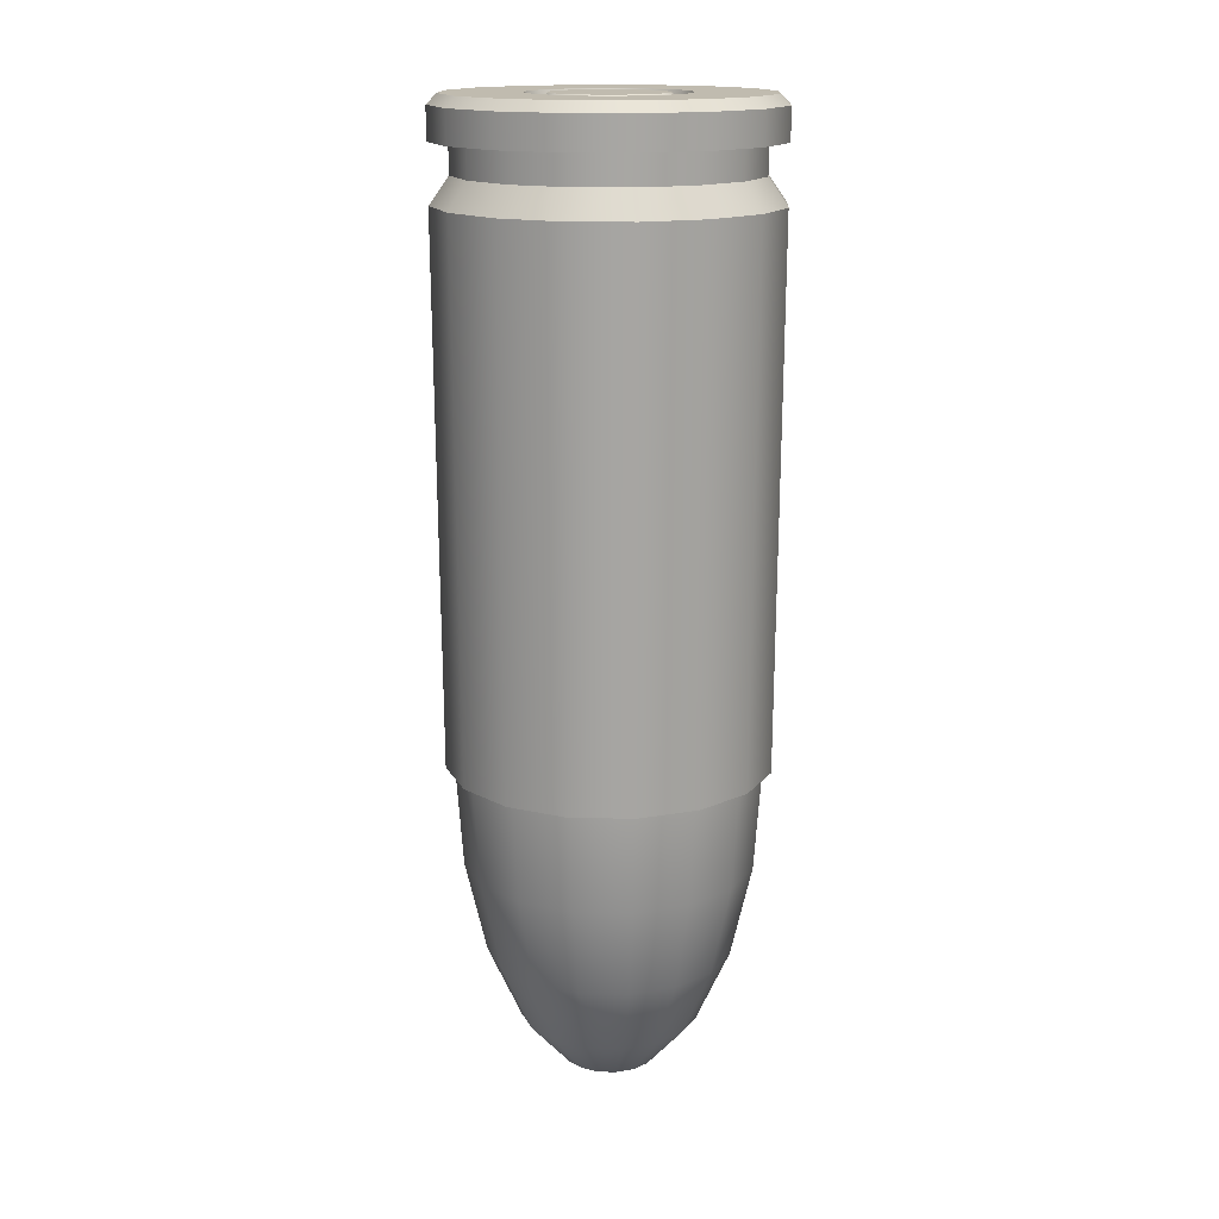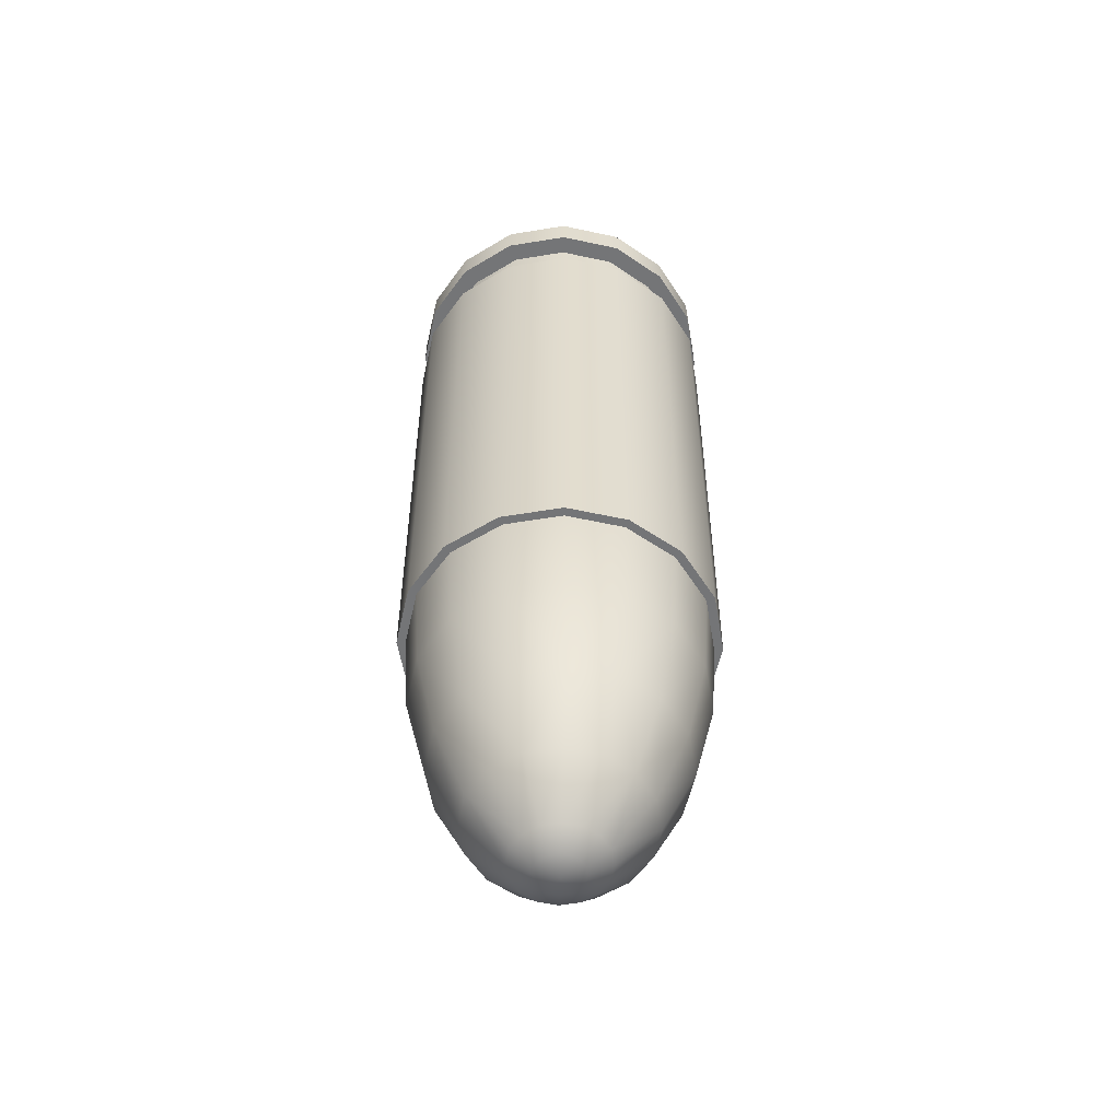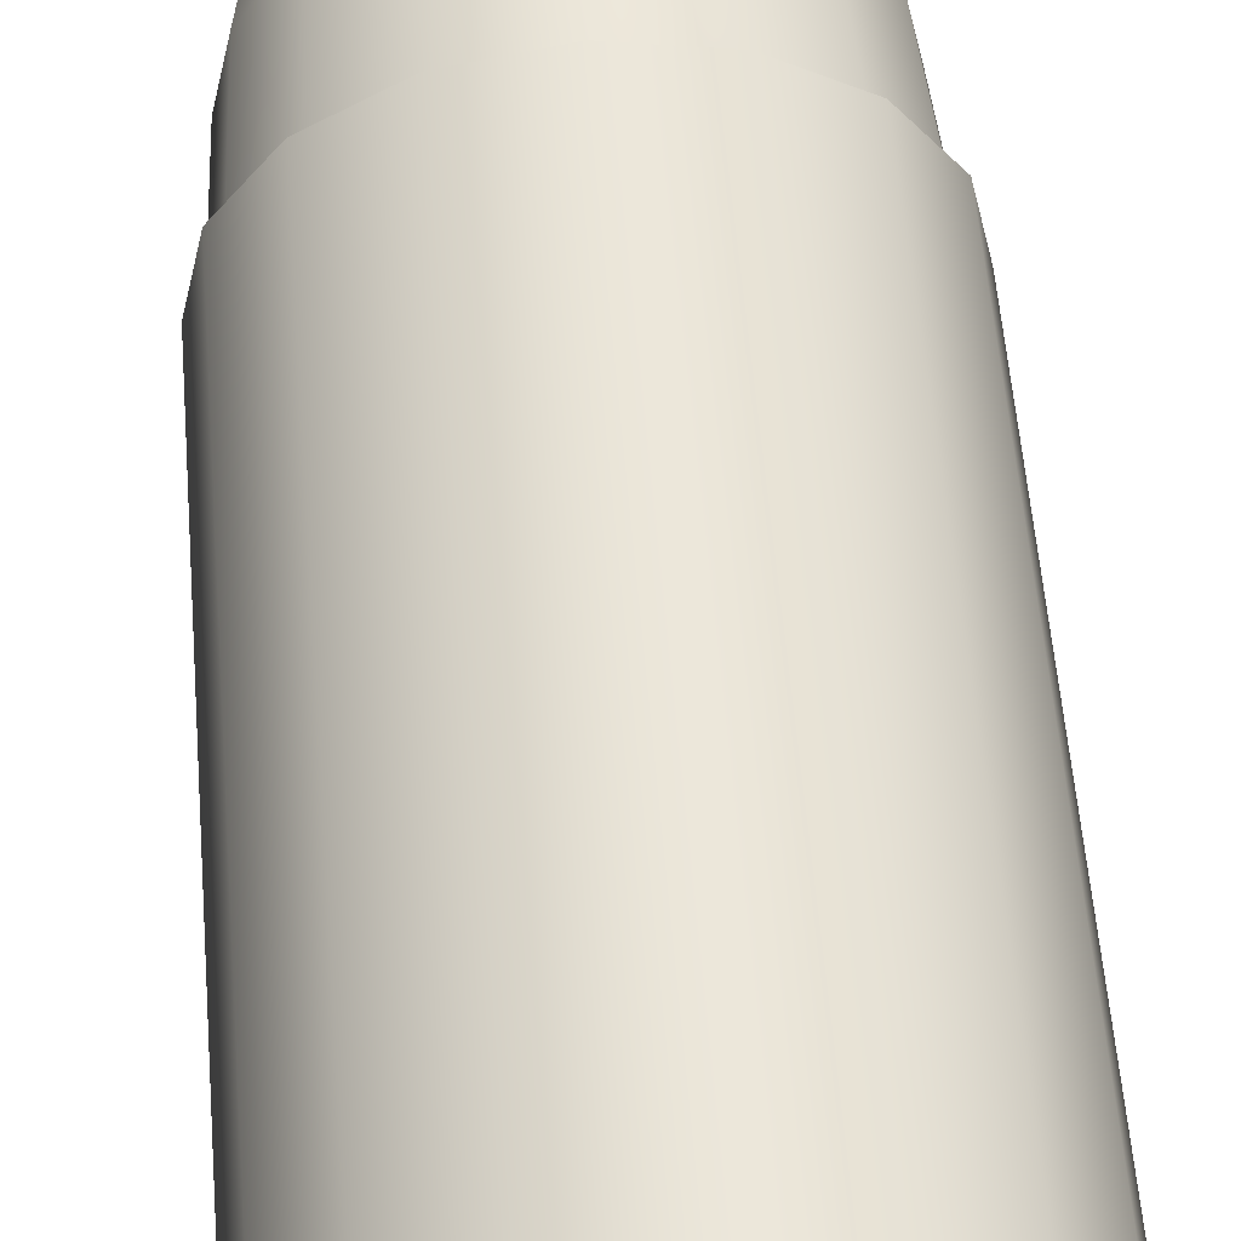
<metadata>
{"format":"obj","ext":"obj","renderer":"f3d","projection":"perspective","resolution":1024,"background":"white","views":[{"elev":16.0,"azim":36.4,"up":"+Z"},{"elev":-56.4,"azim":-114.0,"up":"+Z"},{"elev":57.6,"azim":-4.7,"up":"+Y"}]}
</metadata>
<code>
o 9mm_Luger
v 0.001413 0.05809 0.003958
v 0.001897 0.05657 0.001734
v 0.001027 0.05715 0.001734
v 0 0.05837 0.003958
v 0 0.05736 0.001734
v 0 0.05539 -6.2e-05
v 0.000273 0.05534 -6.2e-05
v 0 0.05468 -0.000185
v 0.001747 0.05889 0.009866
v 0.00307 0.05775 0.00676
v 0.001661 0.05869 0.00676
v 0.00054 0.05598 0.000307
v 0 0.05609 0.000307
v 0.004011 0.05634 0.00676
v 0.002611 0.05729 0.003958
v 0.000505 0.05518 -6.2e-05
v 0.003228 0.0579 0.009866
v 0.000997 0.05567 0.000307
v 0.002479 0.0557 0.001734
v 0.001303 0.05522 0.000307
v 0.003412 0.05609 0.003958
v 0.002683 0.05468 0.001734
v 0.004342 0.05468 0.00676
v 0.003693 0.05468 0.003958
v 0.00066 0.05495 -6.2e-05
v 0.004218 0.05642 0.009866
v 0.003412 0.05326 0.003958
v 0.000714 0.05468 -6.2e-05
v 0.004218 0.05293 0.009866
v 0.004565 0.05468 0.009866
v 0.001411 0.05468 0.000307
v 0.002479 0.05365 0.001734
v 0.001303 0.05414 0.000307
v 0.001897 0.05278 0.001734
v 0.004011 0.05301 0.00676
v 0.002611 0.05207 0.003958
v 0.00066 0.0544 -6.2e-05
v 0.003228 0.05145 0.009866
v 0.001661 0.05067 0.00676
v 0.00307 0.05161 0.00676
v 0.000505 0.05417 -6.2e-05
v 0.001747 0.05046 0.009866
v 0.001027 0.0522 0.001734
v 0.000997 0.05368 0.000307
v 0.001413 0.05126 0.003958
v 0 0.05326 0.000307
v 0.00054 0.05337 0.000307
v 0 0.05199 0.001734
v 0 0.05033 0.00676
v 0.000273 0.05402 -6.2e-05
v 0 0.05011 0.009866
v -0.001661 0.05067 0.00676
v 0 0.05098 0.003958
v 0 0.05396 -6.2e-05
v -0.001747 0.05046 0.009866
v -0.001027 0.0522 0.001734
v -0.001413 0.05126 0.003958
v -0.003228 0.05145 0.009866
v -0.000997 0.05368 0.000307
v -0.00054 0.05337 0.000307
v -0.001897 0.05278 0.001734
v -0.002611 0.05207 0.003958
v -0.000273 0.05402 -6.2e-05
v -0.003412 0.05326 0.003958
v -0.00307 0.05161 0.00676
v -0.000505 0.05417 -6.2e-05
v -0.004218 0.05293 0.009866
v -0.002479 0.05365 0.001734
v -0.004565 0.05468 0.009866
v -0.004011 0.05301 0.00676
v -0.001303 0.05414 0.000307
v -0.001411 0.05468 0.000307
v -0.003693 0.05468 0.003958
v -0.00066 0.0544 -6.2e-05
v -0.003412 0.05609 0.003958
v -0.002683 0.05468 0.001734
v -0.004342 0.05468 0.00676
v -0.000714 0.05468 -6.2e-05
v -0.004218 0.05642 0.009866
v -0.001303 0.05522 0.000307
v -0.00066 0.05495 -6.2e-05
v -0.003228 0.0579 0.009866
v -0.004011 0.05634 0.00676
v -0.002479 0.0557 0.001734
v -0.000997 0.05567 0.000307
v -0.001897 0.05657 0.001734
v -0.00307 0.05775 0.00676
v -0.001413 0.05809 0.003958
v -0.002611 0.05729 0.003958
v -0.001661 0.05869 0.00676
v -0.000505 0.05518 -6.2e-05
v -0.001747 0.05889 0.009866
v -0.00054 0.05598 0.000307
v 0 0.05902 0.00676
v -0.000273 0.05534 -6.2e-05
v -0.001027 0.05715 0.001734
v -0.004218 0.05642 0.0139
v 0.004218 0.05293 0.0139
v 0.003228 0.05145 0.0139
v -0.003228 0.0579 0.0139
v 0.001747 0.05046 0.0139
v -0.001747 0.05889 0.0139
v 0 0.05924 0.009866
v 0 0.05924 0.0139
v -0.001747 0.05046 0.0139
v 0.001747 0.05889 0.0139
v 0.004565 0.05468 0.0139
v -0.003228 0.05145 0.0139
v 0.003228 0.0579 0.0139
v 0.004218 0.05642 0.0139
v -0.004218 0.05293 0.0139
v -0.004565 0.05468 0.0139
v 0 0.05011 0.0139
v 0 0.05468 0.0139
v 0 0.05936 0.02894
v 0.001906 0.05928 0.02864
v 0 0.05966 0.02864
v 0.003309 0.05799 0.02894
v 0.001791 0.059 0.02894
v 0.004324 0.05647 0.02894
v 0.003521 0.0582 0.02864
v 0.00498 0.05468 0.02864
v 0.004601 0.05658 0.02864
v 0.004324 0.05289 0.02894
v 0.00468 0.05468 0.02894
v 0.003521 0.05115 0.02864
v 0.004601 0.05277 0.02864
v 0.003309 0.05137 0.02894
v 0.001906 0.05008 0.02864
v 0.001791 0.05035 0.02894
v 0 0.0497 0.02864
v 0 0.05 0.02894
v -0.001906 0.05008 0.02864
v -0.003309 0.05137 0.02894
v -0.001791 0.05035 0.02894
v -0.004324 0.05289 0.02894
v -0.003521 0.05115 0.02864
v -0.00498 0.05468 0.02864
v -0.004601 0.05277 0.02864
v -0.004324 0.05647 0.02894
v -0.00468 0.05468 0.02894
v -0.003309 0.05799 0.02894
v -0.004601 0.05658 0.02864
v -0.001906 0.05928 0.02864
v -0.003521 0.0582 0.02864
v -0.001791 0.059 0.02894
v 0 0.05966 0.02767
v 0.001906 0.05928 0.02767
v 0.003521 0.0582 0.02767
v 0.004601 0.05658 0.02767
v 0.00498 0.05468 0.02767
v 0.004601 0.05277 0.02767
v 0.003521 0.05115 0.02767
v 0.001906 0.05008 0.02767
v 0 0.0497 0.02767
v -0.001906 0.05008 0.02767
v -0.003521 0.05115 0.02767
v -0.004601 0.05277 0.02767
v -0.00498 0.05468 0.02767
v -0.004601 0.05658 0.02767
v -0.003521 0.0582 0.02767
v -0.001906 0.05928 0.02767
v 0 0.05907 0.02767
v 0.003108 0.05778 0.02767
v 0.001682 0.05874 0.02767
v 0.00406 0.05636 0.02767
v 0.00406 0.05299 0.02767
v 0.004395 0.05468 0.02767
v 0.003108 0.05157 0.02767
v 0 0.05028 0.02767
v 0.001682 0.05062 0.02767
v -0.003108 0.05157 0.02767
v -0.001682 0.05062 0.02767
v -0.00406 0.05299 0.02767
v -0.004395 0.05468 0.02767
v -0.00406 0.05636 0.02767
v -0.003108 0.05778 0.02767
v -0.001682 0.05874 0.02767
v 0 0.05907 0.02677
v 0.001682 0.05874 0.02677
v 0.003108 0.05778 0.02677
v 0.00406 0.05636 0.02677
v 0.004395 0.05468 0.02677
v 0.00406 0.05299 0.02677
v 0.003108 0.05157 0.02677
v 0.001682 0.05062 0.02677
v 0 0.05028 0.02677
v -0.001682 0.05062 0.02677
v -0.003108 0.05157 0.02677
v -0.00406 0.05299 0.02677
v -0.004395 0.05468 0.02677
v -0.00406 0.05636 0.02677
v -0.003108 0.05778 0.02677
v -0.001682 0.05874 0.02677
v 0 0.05964 0.02596
v 0.0019 0.05926 0.02596
v 0.003511 0.05819 0.02596
v 0.004965 0.05468 0.02596
v 0.004587 0.05658 0.02596
v 0.003511 0.05117 0.02596
v 0.004587 0.05278 0.02596
v 0.0019 0.05009 0.02596
v 0 0.04971 0.02596
v -0.0019 0.05009 0.02596
v -0.003511 0.05117 0.02596
v -0.004587 0.05278 0.02596
v -0.004965 0.05468 0.02596
v -0.004587 0.05658 0.02596
v -0.003511 0.05819 0.02596
v -0.0019 0.05926 0.02596
v 0 0.0595 0.009786
v 0.001846 0.05913 0.009786
v 0.003412 0.05809 0.009786
v 0.004458 0.05652 0.009786
v 0.004825 0.05468 0.009786
v 0.004458 0.05283 0.009786
v 0.003412 0.05126 0.009786
v 0.001846 0.05022 0.009786
v 0 0.04985 0.009786
v -0.001846 0.05022 0.009786
v -0.003412 0.05126 0.009786
v -0.004825 0.05468 0.009786
v -0.004458 0.05283 0.009786
v -0.004458 0.05652 0.009786
v -0.003412 0.05809 0.009786
v -0.001846 0.05913 0.009786
v 0 0.05919 0.009786
v 0.003193 0.05787 0.009786
v 0.001728 0.05885 0.009786
v 0.004171 0.0564 0.009786
v 0.004515 0.05468 0.009786
v 0.004171 0.05295 0.009786
v 0.003193 0.05148 0.009786
v 0 0.05016 0.009786
v 0.001728 0.05051 0.009786
v -0.001728 0.05051 0.009786
v -0.004171 0.05295 0.009786
v -0.003193 0.05148 0.009786
v -0.004515 0.05468 0.009786
v -0.003193 0.05787 0.009786
v -0.004171 0.0564 0.009786
v -0.001728 0.05885 0.009786
v 0 0.05919 0.0249
v 0.001728 0.05885 0.0249
v 0.003193 0.05787 0.0249
v 0.004171 0.0564 0.0249
v 0.004515 0.05468 0.0249
v 0.004171 0.05295 0.0249
v 0.003193 0.05148 0.0249
v 0.001728 0.05051 0.0249
v 0 0.05016 0.0249
v -0.001728 0.05051 0.0249
v -0.003193 0.05148 0.0249
v -0.004171 0.05295 0.0249
v -0.004515 0.05468 0.0249
v -0.004171 0.0564 0.0249
v -0.003193 0.05787 0.0249
v -0.001728 0.05885 0.0249
v 0 0.05468 0.0249
v 0 0.05701 0.02894
v 0.000892 0.05683 0.02894
v 0.001647 0.05632 0.02894
v 0.002152 0.05557 0.02894
v 0.00233 0.05468 0.02894
v 0.002152 0.05378 0.02894
v 0.001647 0.05303 0.02894
v 0.000892 0.05252 0.02894
v 0 0.05235 0.02894
v -0.000892 0.05252 0.02894
v -0.001647 0.05303 0.02894
v -0.002152 0.05378 0.02894
v -0.00233 0.05468 0.02894
v -0.002152 0.05557 0.02894
v -0.001647 0.05632 0.02894
v -0.000892 0.05683 0.02894
v 0 0.05682 0.02856
v -0.000821 0.05666 0.02856
v -0.001517 0.05619 0.02856
v -0.001982 0.0555 0.02856
v -0.002145 0.05468 0.02856
v -0.001982 0.05386 0.02856
v -0.001517 0.05316 0.02856
v -0.000821 0.05269 0.02856
v 0 0.05253 0.02856
v 0.000821 0.05269 0.02856
v 0.001517 0.05316 0.02856
v 0.001982 0.05386 0.02856
v 0.002145 0.05468 0.02856
v 0.001982 0.0555 0.02856
v 0.001517 0.05619 0.02856
v 0.000821 0.05666 0.02856
v 0 0.05468 0.02894
v 0.000649 0.05624 0.02894
v 0 0.05637 0.02894
v 0.001199 0.05588 0.02894
v 0.001567 0.05532 0.02894
v 0.001696 0.05468 0.02894
v 0.001567 0.05403 0.02894
v 0.001199 0.05348 0.02894
v 0.000649 0.05311 0.02894
v 0 0.05298 0.02894
v -0.000649 0.05311 0.02894
v -0.001199 0.05348 0.02894
v -0.001567 0.05403 0.02894
v -0.001696 0.05468 0.02894
v -0.001567 0.05532 0.02894
v -0.001199 0.05588 0.02894
v -0.000649 0.05624 0.02894
f 1 2 3
f 4 3 5
f 6 7 8
f 9 10 11
f 12 6 13
f 2 12 3
f 14 15 10
f 7 16 8
f 17 14 10
f 18 7 12
f 18 19 20
f 21 2 15
f 22 20 19
f 21 22 19
f 21 23 24
f 16 25 8
f 26 23 14
f 18 25 16
f 23 27 24
f 25 28 8
f 29 23 30
f 20 28 25
f 31 32 33
f 27 22 24
f 34 33 32
f 27 34 32
f 35 36 27
f 28 37 8
f 38 35 29
f 31 37 28
f 39 36 40
f 37 41 8
f 42 40 38
f 33 41 37
f 43 44 34
f 45 34 36
f 43 46 47
f 45 48 43
f 49 45 39
f 41 50 8
f 51 39 42
f 47 41 44
f 52 53 49
f 50 54 8
f 49 55 52
f 47 54 50
f 56 46 48
f 57 48 53
f 58 52 55
f 56 59 60
f 57 61 56
f 52 62 57
f 54 63 8
f 60 54 46
f 64 61 62
f 65 64 62
f 63 66 8
f 67 65 58
f 60 66 63
f 68 59 61
f 69 70 67
f 71 66 59
f 68 72 71
f 73 68 64
f 70 73 64
f 66 74 8
f 75 76 73
f 77 75 73
f 74 78 8
f 79 77 69
f 72 74 71
f 76 80 72
f 78 81 8
f 82 83 79
f 80 78 72
f 84 85 80
f 75 86 84
f 87 75 83
f 88 86 89
f 89 90 88
f 81 91 8
f 92 87 82
f 85 81 80
f 86 93 85
f 94 88 90
f 91 95 8
f 92 94 90
f 93 91 85
f 93 5 13
f 4 96 88
f 5 12 13
f 94 1 4
f 95 6 8
f 11 15 1
f 93 6 95
f 97 82 79
f 98 38 29
f 99 42 38
f 100 92 82
f 101 51 42
f 102 103 92
f 104 9 103
f 105 58 55
f 106 17 9
f 107 29 30
f 108 67 58
f 109 26 17
f 110 30 26
f 111 69 67
f 112 79 69
f 113 55 51
f 9 94 103
f 106 104 114
f 104 102 114
f 102 100 114
f 100 97 114
f 97 112 114
f 112 111 114
f 111 108 114
f 108 105 114
f 105 113 114
f 113 101 114
f 101 99 114
f 99 98 114
f 98 107 114
f 107 110 114
f 110 109 114
f 109 106 114
f 1 15 2
f 4 1 3
f 9 17 10
f 12 7 6
f 2 18 12
f 14 21 15
f 17 26 14
f 18 16 7
f 18 2 19
f 21 19 2
f 22 31 20
f 21 24 22
f 21 14 23
f 26 30 23
f 18 20 25
f 23 35 27
f 29 35 23
f 20 31 28
f 31 22 32
f 27 32 22
f 34 44 33
f 27 36 34
f 35 40 36
f 38 40 35
f 31 33 37
f 39 45 36
f 42 39 40
f 33 44 41
f 43 47 44
f 45 43 34
f 43 48 46
f 45 53 48
f 49 53 45
f 51 49 39
f 47 50 41
f 52 57 53
f 49 51 55
f 47 46 54
f 56 60 46
f 57 56 48
f 58 65 52
f 56 61 59
f 57 62 61
f 52 65 62
f 60 63 54
f 64 68 61
f 65 70 64
f 67 70 65
f 60 59 66
f 68 71 59
f 69 77 70
f 71 74 66
f 68 76 72
f 73 76 68
f 70 77 73
f 75 84 76
f 77 83 75
f 79 83 77
f 72 78 74
f 76 84 80
f 82 87 83
f 80 81 78
f 84 86 85
f 75 89 86
f 87 89 75
f 88 96 86
f 89 87 90
f 92 90 87
f 85 91 81
f 86 96 93
f 94 4 88
f 92 103 94
f 93 95 91
f 93 96 5
f 4 5 96
f 5 3 12
f 94 11 1
f 11 10 15
f 93 13 6
f 97 100 82
f 98 99 38
f 99 101 42
f 100 102 92
f 101 113 51
f 102 104 103
f 104 106 9
f 105 108 58
f 106 109 17
f 107 98 29
f 108 111 67
f 109 110 26
f 110 107 30
f 111 112 69
f 112 97 79
f 113 105 55
f 9 11 94
f 115 116 117
f 118 116 119
f 120 121 118
f 120 122 123
f 124 122 125
f 124 126 127
f 128 129 126
f 130 131 129
f 132 133 131
f 134 133 135
f 136 137 134
f 136 138 139
f 140 138 141
f 142 143 140
f 142 144 145
f 146 117 144
f 116 147 117
f 121 148 116
f 123 149 121
f 122 150 123
f 127 151 122
f 126 152 127
f 129 153 126
f 131 154 129
f 133 155 131
f 137 156 133
f 139 157 137
f 138 158 139
f 143 159 138
f 145 160 143
f 144 161 145
f 117 162 144
f 148 163 147
f 148 164 165
f 149 166 164
f 151 166 150
f 151 167 168
f 153 167 152
f 154 169 153
f 154 170 171
f 156 170 155
f 156 172 173
f 157 174 172
f 158 175 174
f 159 176 175
f 160 177 176
f 161 178 177
f 162 163 178
f 165 179 163
f 164 180 165
f 166 181 164
f 168 182 166
f 167 183 168
f 169 184 167
f 171 185 169
f 170 186 171
f 173 187 170
f 172 188 173
f 174 189 172
f 175 190 174
f 176 191 175
f 177 192 176
f 178 193 177
f 163 194 178
f 180 195 179
f 181 196 180
f 182 197 181
f 182 198 199
f 184 198 183
f 184 200 201
f 185 202 200
f 186 203 202
f 188 203 187
f 189 204 188
f 190 205 189
f 191 206 190
f 192 207 191
f 193 208 192
f 194 209 193
f 194 195 210
f 196 211 195
f 197 212 196
f 199 213 197
f 198 214 199
f 201 215 198
f 200 216 201
f 202 217 200
f 203 218 202
f 204 219 203
f 205 220 204
f 206 221 205
f 206 222 223
f 208 222 207
f 209 224 208
f 210 225 209
f 195 226 210
f 212 227 211
f 212 228 229
f 213 230 228
f 214 231 230
f 216 231 215
f 217 232 216
f 218 233 217
f 218 234 235
f 220 234 219
f 221 236 220
f 221 237 238
f 222 237 223
f 224 239 222
f 224 240 241
f 225 242 240
f 226 227 242
f 229 243 227
f 228 244 229
f 230 245 228
f 231 246 230
f 232 247 231
f 233 248 232
f 235 249 233
f 234 250 235
f 236 251 234
f 238 252 236
f 237 253 238
f 239 254 237
f 241 255 239
f 240 256 241
f 242 257 240
f 227 258 242
f 243 244 259
f 244 245 259
f 245 246 259
f 246 247 259
f 247 248 259
f 248 249 259
f 249 250 259
f 250 251 259
f 251 252 259
f 252 253 259
f 253 254 259
f 254 255 259
f 255 256 259
f 256 257 259
f 257 258 259
f 258 243 259
f 119 260 261
f 262 119 261
f 120 262 263
f 125 263 264
f 124 264 265
f 128 265 266
f 130 266 267
f 132 267 268
f 135 268 269
f 270 135 269
f 136 270 271
f 272 136 271
f 140 272 273
f 274 140 273
f 275 142 274
f 260 146 275
f 276 275 277
f 275 278 277
f 274 279 278
f 273 280 279
f 272 281 280
f 271 282 281
f 270 283 282
f 283 268 284
f 268 285 284
f 285 266 286
f 286 265 287
f 287 264 288
f 288 263 289
f 289 262 290
f 290 261 291
f 261 276 291
f 115 119 116
f 118 121 116
f 120 123 121
f 120 125 122
f 124 127 122
f 124 128 126
f 128 130 129
f 130 132 131
f 132 135 133
f 134 137 133
f 136 139 137
f 136 141 138
f 140 143 138
f 142 145 143
f 142 146 144
f 146 115 117
f 116 148 147
f 121 149 148
f 123 150 149
f 122 151 150
f 127 152 151
f 126 153 152
f 129 154 153
f 131 155 154
f 133 156 155
f 137 157 156
f 139 158 157
f 138 159 158
f 143 160 159
f 145 161 160
f 144 162 161
f 117 147 162
f 148 165 163
f 148 149 164
f 149 150 166
f 151 168 166
f 151 152 167
f 153 169 167
f 154 171 169
f 154 155 170
f 156 173 170
f 156 157 172
f 157 158 174
f 158 159 175
f 159 160 176
f 160 161 177
f 161 162 178
f 162 147 163
f 165 180 179
f 164 181 180
f 166 182 181
f 168 183 182
f 167 184 183
f 169 185 184
f 171 186 185
f 170 187 186
f 173 188 187
f 172 189 188
f 174 190 189
f 175 191 190
f 176 192 191
f 177 193 192
f 178 194 193
f 163 179 194
f 180 196 195
f 181 197 196
f 182 199 197
f 182 183 198
f 184 201 198
f 184 185 200
f 185 186 202
f 186 187 203
f 188 204 203
f 189 205 204
f 190 206 205
f 191 207 206
f 192 208 207
f 193 209 208
f 194 210 209
f 194 179 195
f 196 212 211
f 197 213 212
f 199 214 213
f 198 215 214
f 201 216 215
f 200 217 216
f 202 218 217
f 203 219 218
f 204 220 219
f 205 221 220
f 206 223 221
f 206 207 222
f 208 224 222
f 209 225 224
f 210 226 225
f 195 211 226
f 212 229 227
f 212 213 228
f 213 214 230
f 214 215 231
f 216 232 231
f 217 233 232
f 218 235 233
f 218 219 234
f 220 236 234
f 221 238 236
f 221 223 237
f 222 239 237
f 224 241 239
f 224 225 240
f 225 226 242
f 226 211 227
f 229 244 243
f 228 245 244
f 230 246 245
f 231 247 246
f 232 248 247
f 233 249 248
f 235 250 249
f 234 251 250
f 236 252 251
f 238 253 252
f 237 254 253
f 239 255 254
f 241 256 255
f 240 257 256
f 242 258 257
f 227 243 258
f 119 115 260
f 262 118 119
f 120 118 262
f 125 120 263
f 124 125 264
f 128 124 265
f 130 128 266
f 132 130 267
f 135 132 268
f 270 134 135
f 136 134 270
f 272 141 136
f 140 141 272
f 274 142 140
f 275 146 142
f 260 115 146
f 276 260 275
f 275 274 278
f 274 273 279
f 273 272 280
f 272 271 281
f 271 270 282
f 270 269 283
f 283 269 268
f 268 267 285
f 285 267 266
f 286 266 265
f 287 265 264
f 288 264 263
f 289 263 262
f 290 262 261
f 261 260 276
f 292 293 294
f 292 295 293
f 292 296 295
f 292 297 296
f 292 298 297
f 292 299 298
f 292 300 299
f 292 301 300
f 292 302 301
f 292 303 302
f 292 304 303
f 292 305 304
f 292 306 305
f 292 307 306
f 292 308 307
f 292 294 308
f 291 294 293
f 295 291 293
f 289 295 296
f 288 296 297
f 287 297 298
f 286 298 299
f 285 299 300
f 301 285 300
f 283 301 302
f 303 283 302
f 304 282 303
f 280 304 305
f 306 280 305
f 307 279 306
f 277 307 308
f 294 277 308
f 291 276 294
f 295 290 291
f 289 290 295
f 288 289 296
f 287 288 297
f 286 287 298
f 285 286 299
f 301 284 285
f 283 284 301
f 303 282 283
f 304 281 282
f 280 281 304
f 306 279 280
f 307 278 279
f 277 278 307
f 294 276 277

</code>
